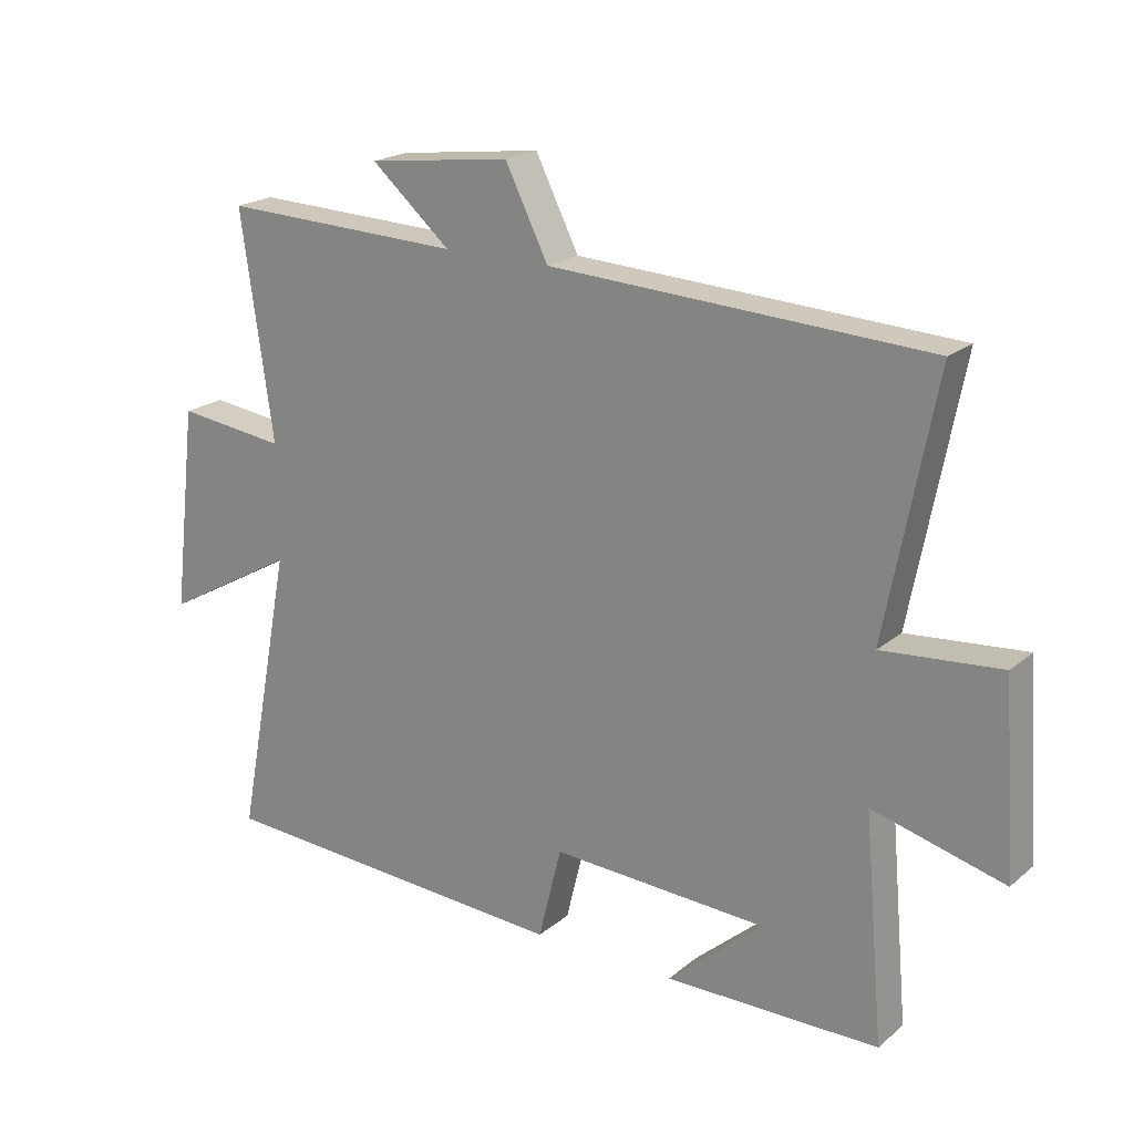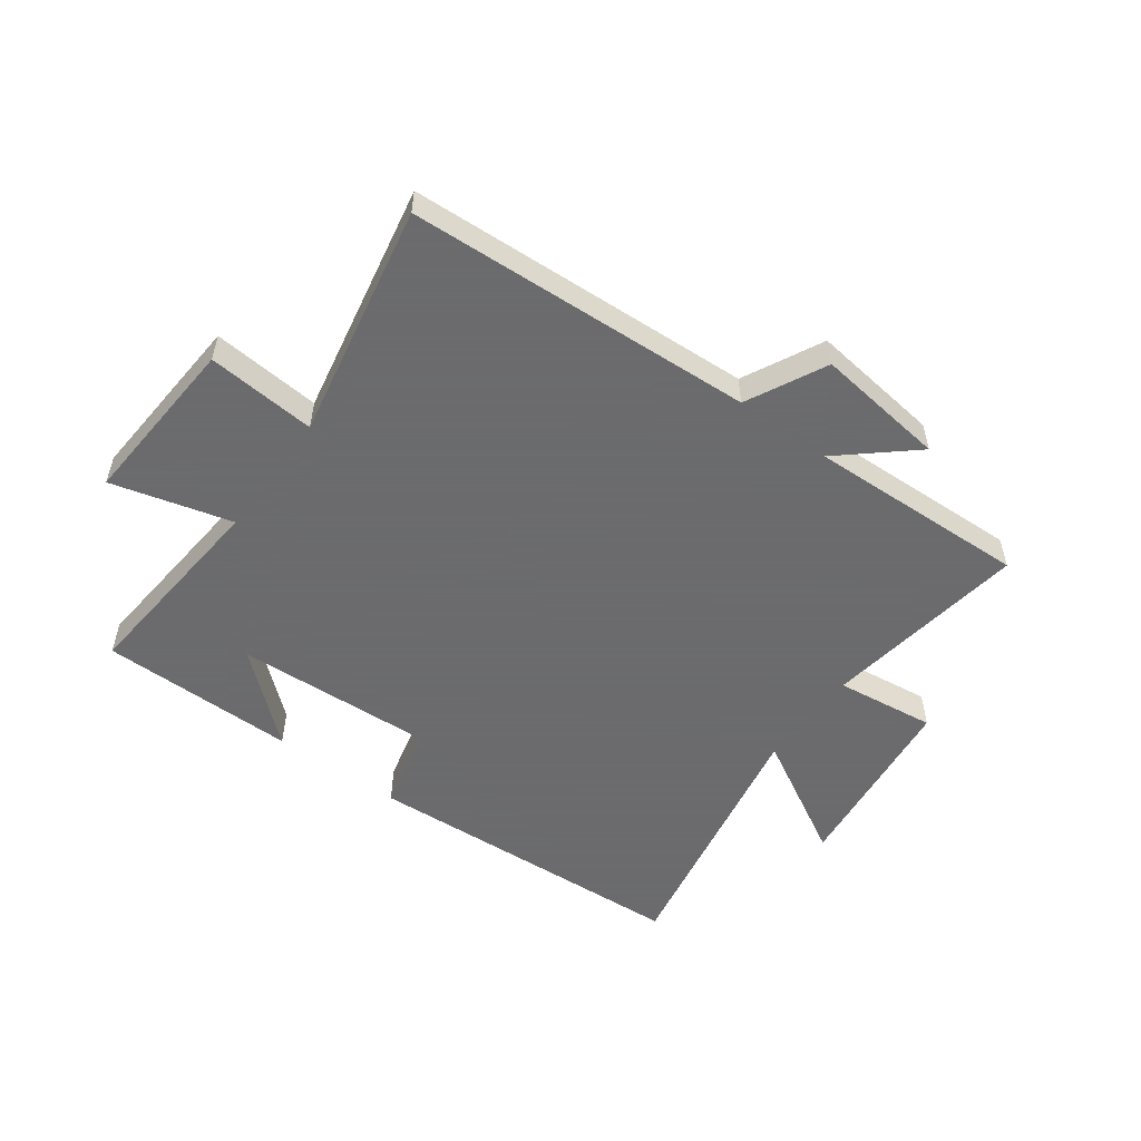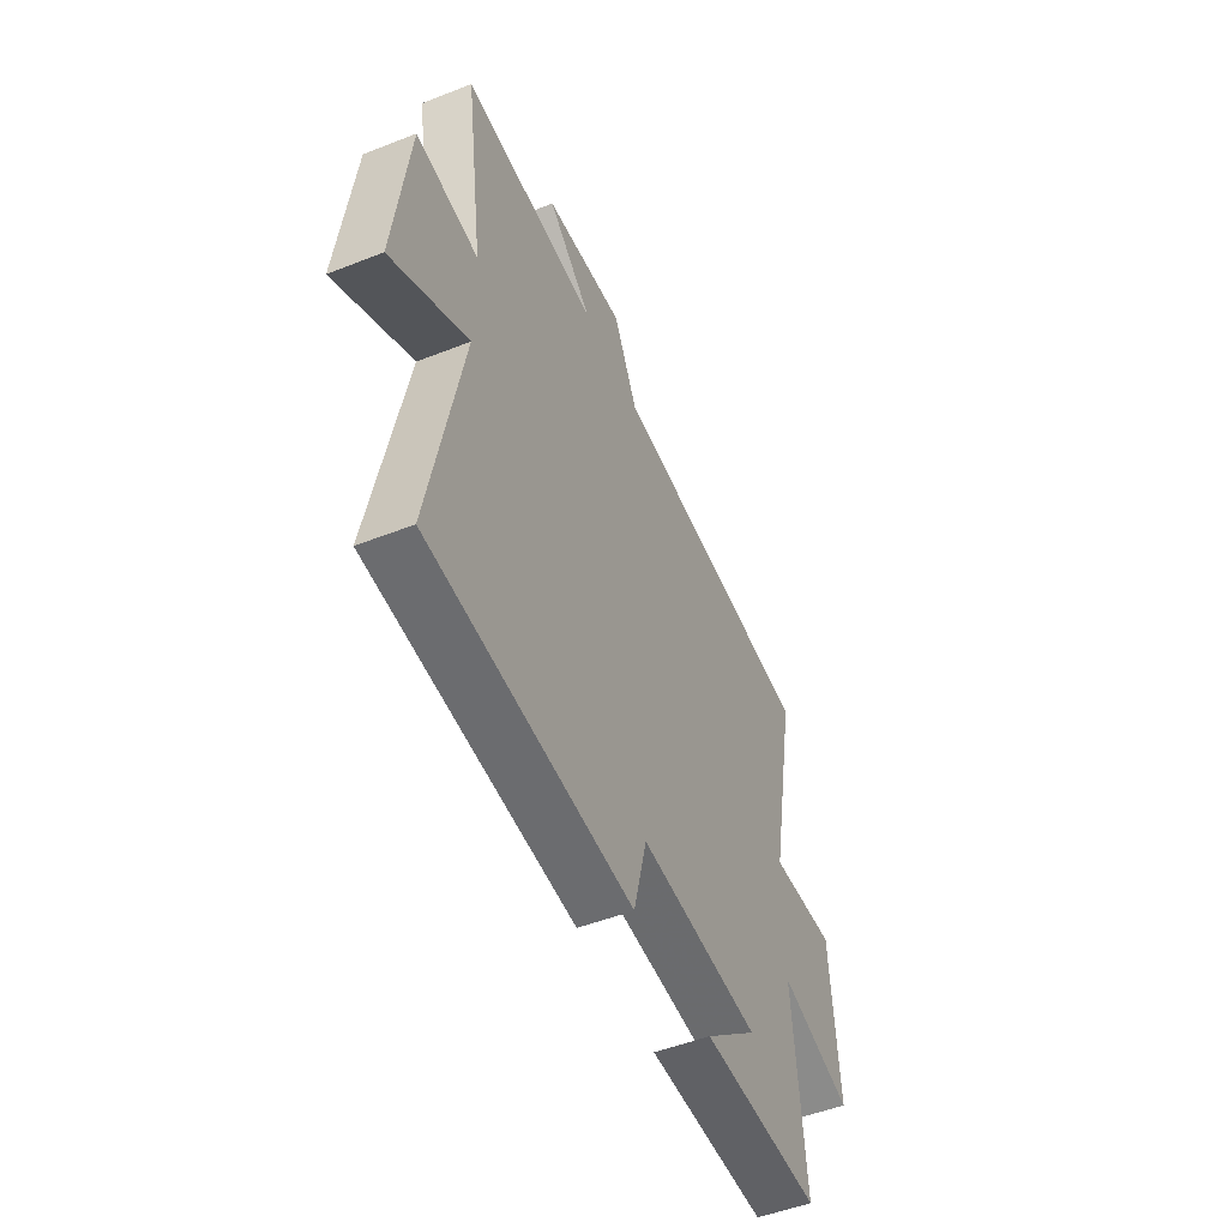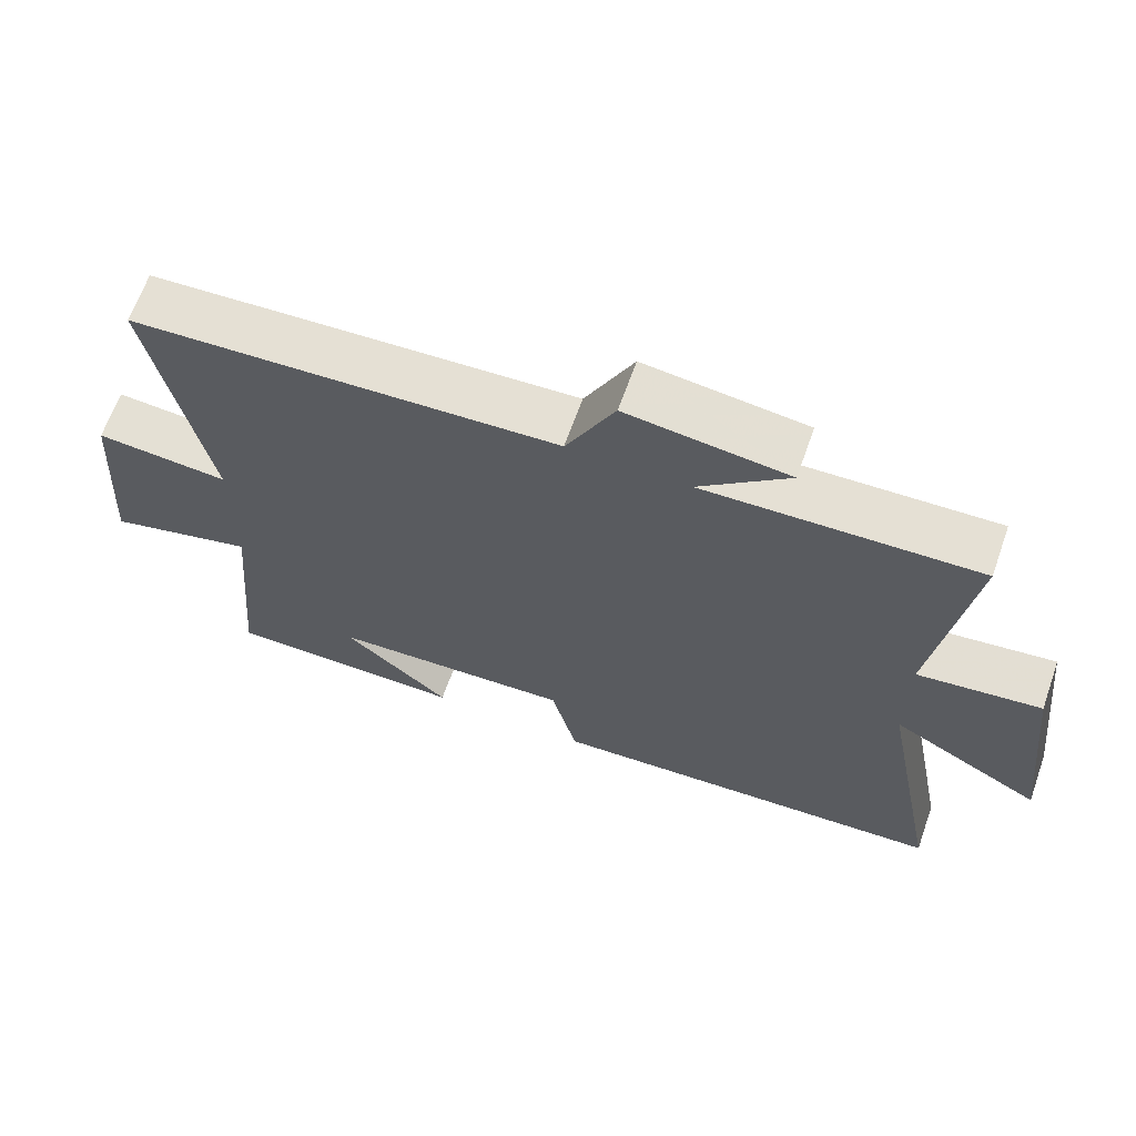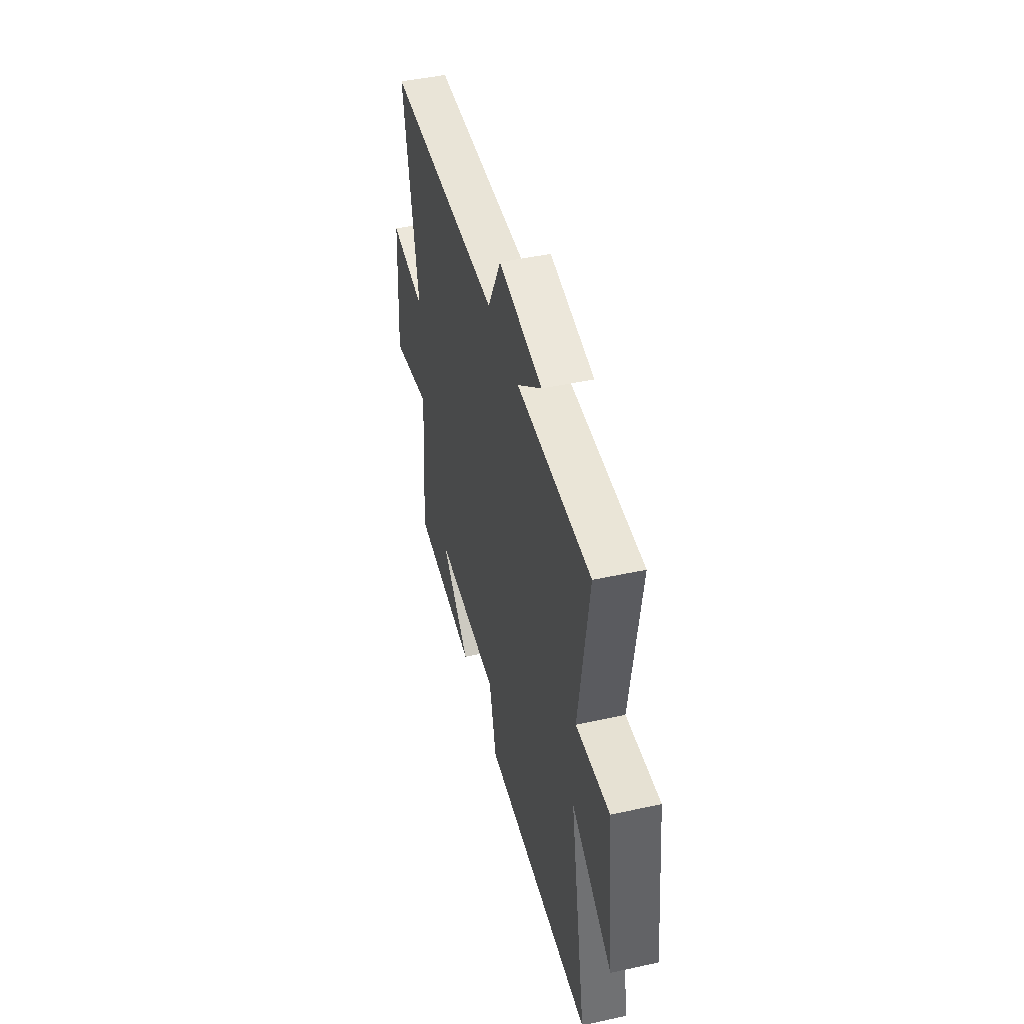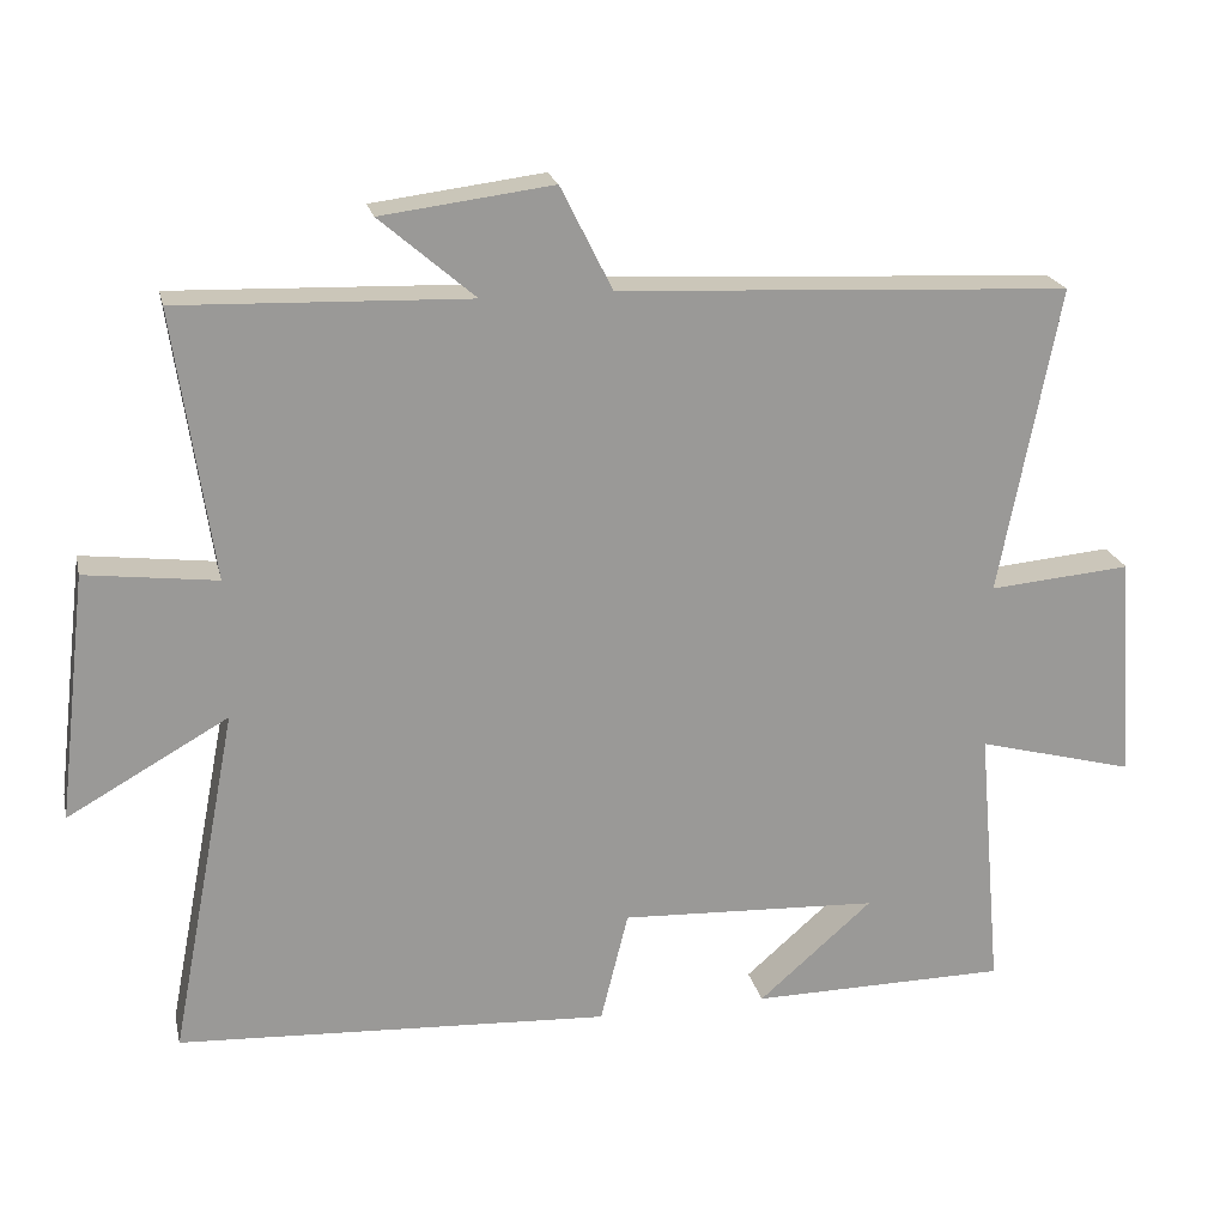
<metadata>
{"format":"obj","ext":"obj","renderer":"f3d","projection":"perspective","resolution":1024,"background":"white","views":[{"elev":20.4,"azim":-145.2,"up":"+Z"},{"elev":-53.5,"azim":-36.2,"up":"+Y"},{"elev":-50.9,"azim":113.2,"up":"+Z"},{"elev":65.3,"azim":19.5,"up":"+Z"},{"elev":46.4,"azim":76.0,"up":"+Z"},{"elev":21.2,"azim":167.4,"up":"+Z"}]}
</metadata>
<code>
v -0.531 0.07 -0.497
v -0.5 0.07 -0.15
v -0.704 0.07 -0.204
v -0.684 0.07 0.088
v -0.5 0.07 0.072
v -0.577 0.07 0.47
v 0.009 0.07 0.5
v 0.076 0.07 0.634
v 0.298 0.07 0.606
v 0.175 0.07 0.5
v 0.55 0.07 0.513
v 0.5 0.07 0.165
v 0.67 0.07 0.186
v 0.708 0.07 -0.134
v 0.5 0.07 -0.017
v 0.587 0.07 -0.469
v 0.026 0.07 -0.5
v -0.01 0.07 -0.355
v -0.346 0.07 -0.371
v -0.198 0.07 -0.5
v -0.531 0 -0.497
v -0.5 0 -0.15
v -0.704 0 -0.204
v -0.684 0 0.088
v -0.5 0 0.072
v -0.577 0 0.47
v 0.009 0 0.5
v 0.076 0 0.634
v 0.298 0 0.606
v 0.175 0 0.5
v 0.55 0 0.513
v 0.5 0 0.165
v 0.67 0 0.186
v 0.708 0 -0.134
v 0.5 0 -0.017
v 0.587 0 -0.469
v 0.026 0 -0.5
v -0.01 0 -0.355
v -0.346 0 -0.371
v -0.198 0 -0.5
f 19 20 1
f 15 16 17 18
f 15 18 19
f 12 13 14 15
f 12 15 19
f 10 11 12 19
f 7 8 9 10
f 7 10 19
f 6 7 19
f 5 6 19
f 2 3 4 5
f 2 5 19
f 1 2 19
f 21 40 39
f 38 37 36 35
f 39 38 35
f 35 34 33 32
f 39 35 32
f 39 32 31 30
f 30 29 28 27
f 39 30 27
f 39 27 26
f 39 26 25
f 25 24 23 22
f 39 25 22
f 39 22 21
f 1 21 22 2
f 2 22 23 3
f 3 23 24 4
f 4 24 25 5
f 5 25 26 6
f 6 26 27 7
f 7 27 28 8
f 8 28 29 9
f 9 29 30 10
f 10 30 31 11
f 11 31 32 12
f 12 32 33 13
f 13 33 34 14
f 14 34 35 15
f 15 35 36 16
f 16 36 37 17
f 17 37 38 18
f 18 38 39 19
f 19 39 40 20
f 20 40 21 1

</code>
